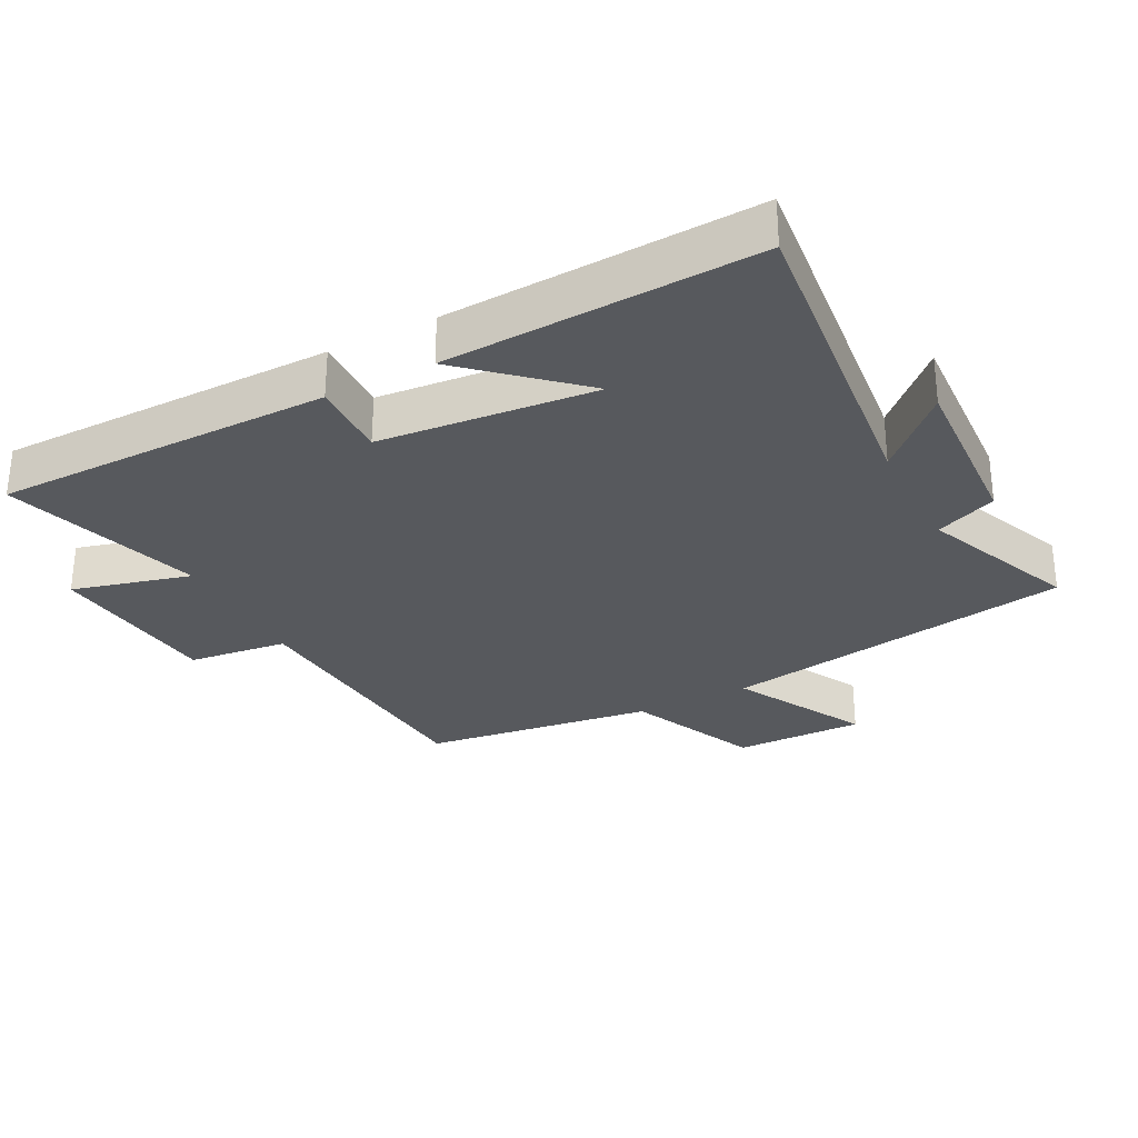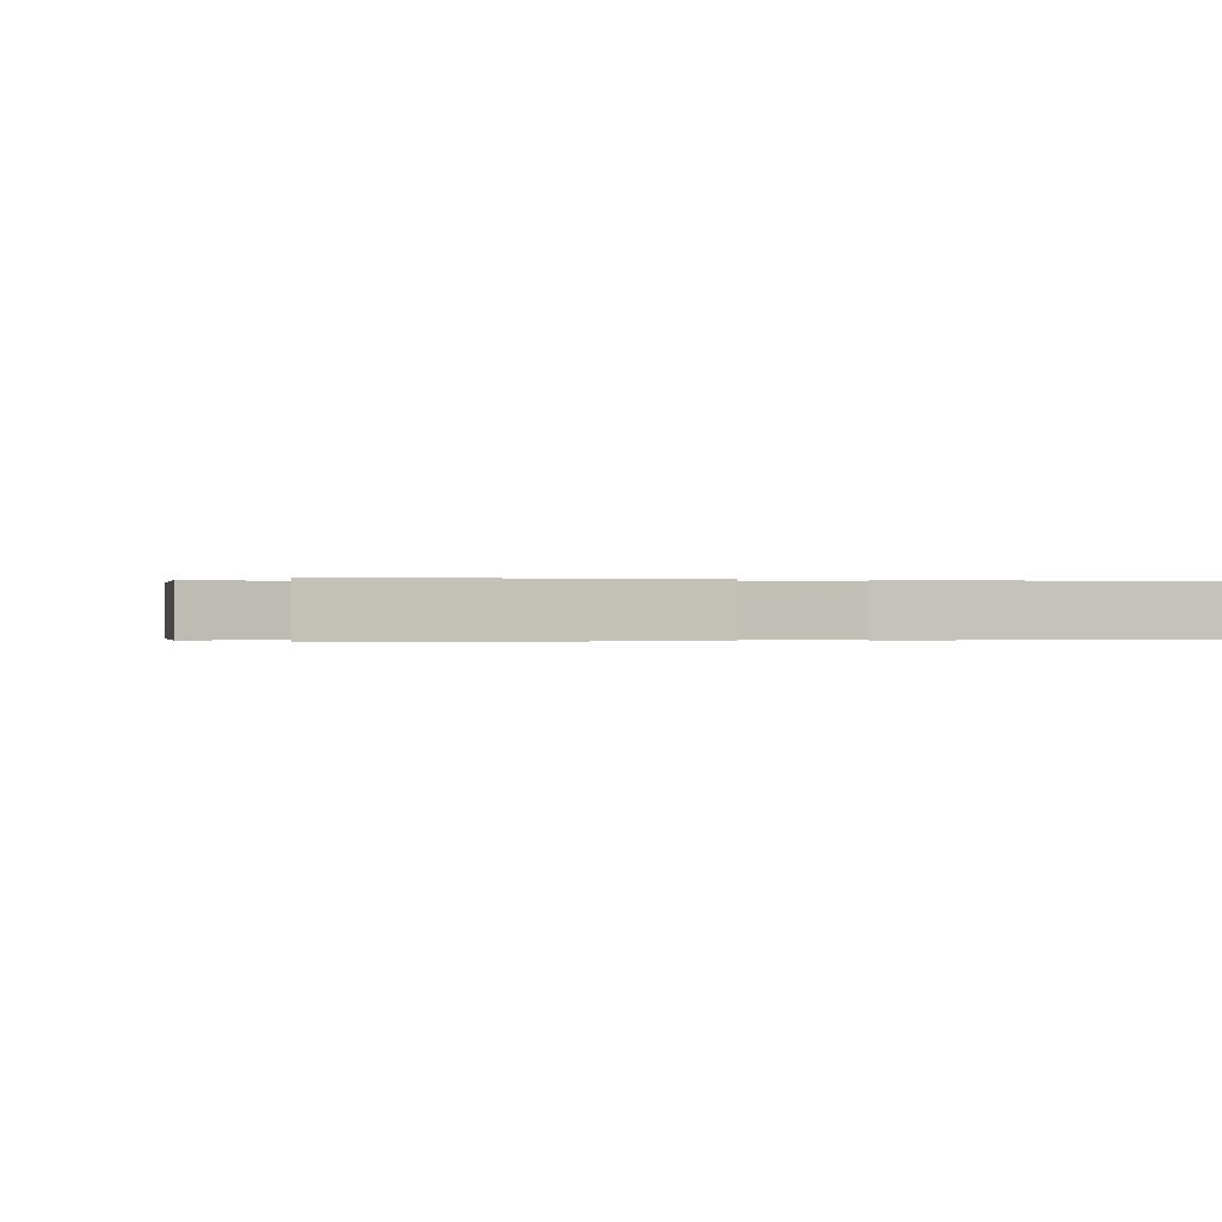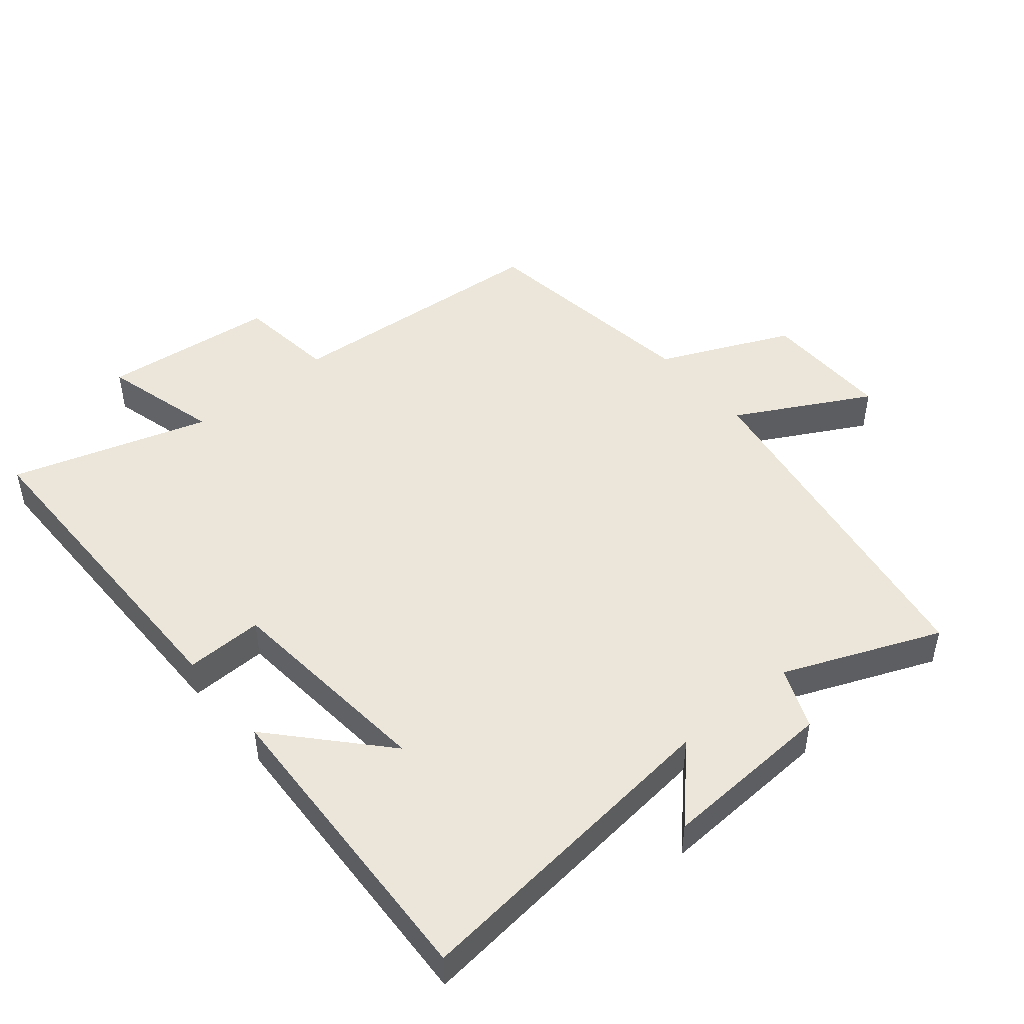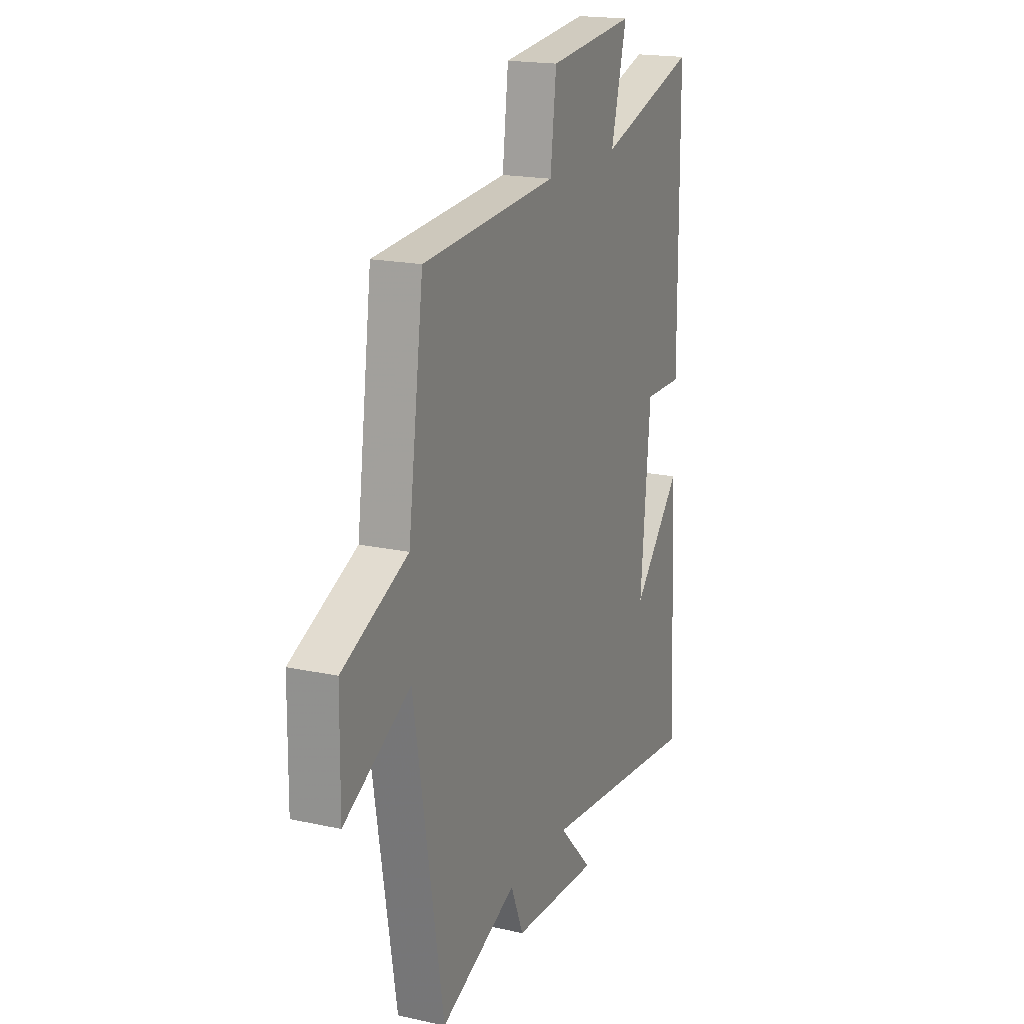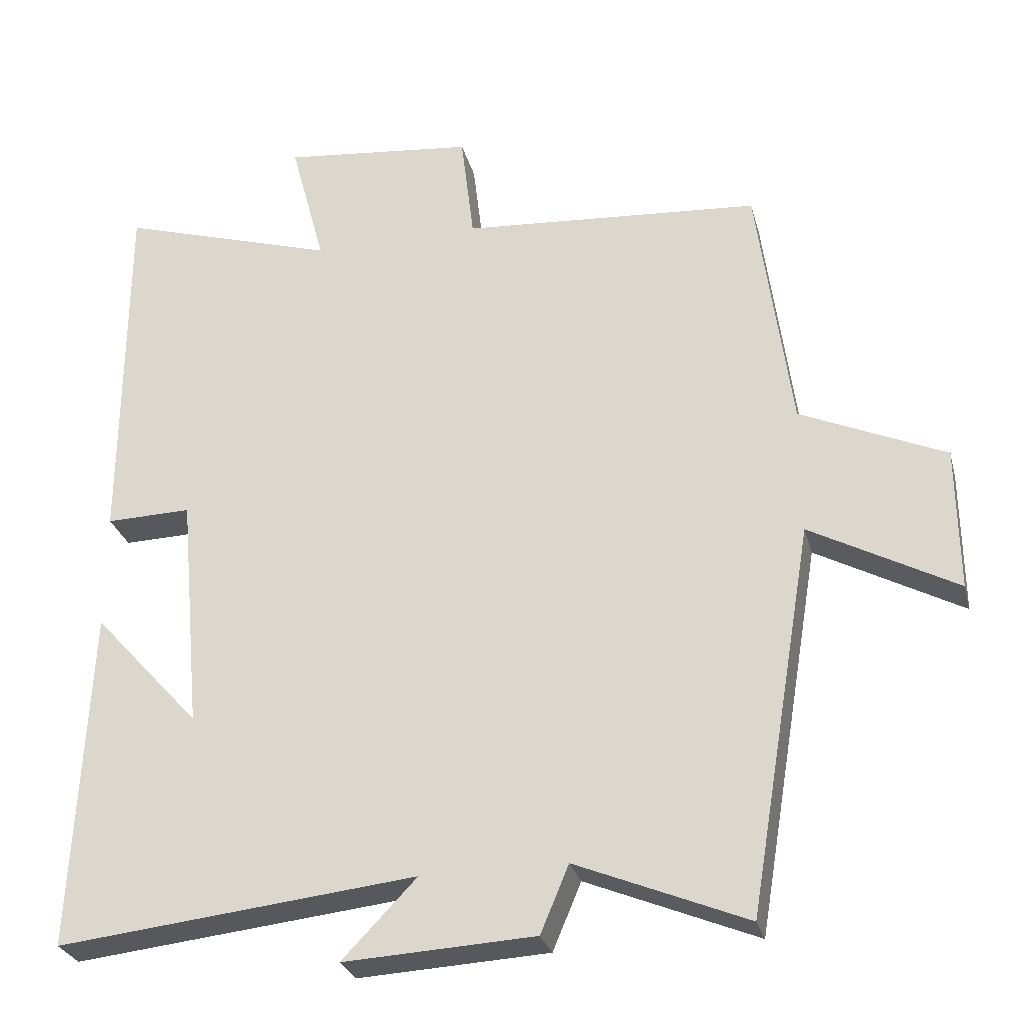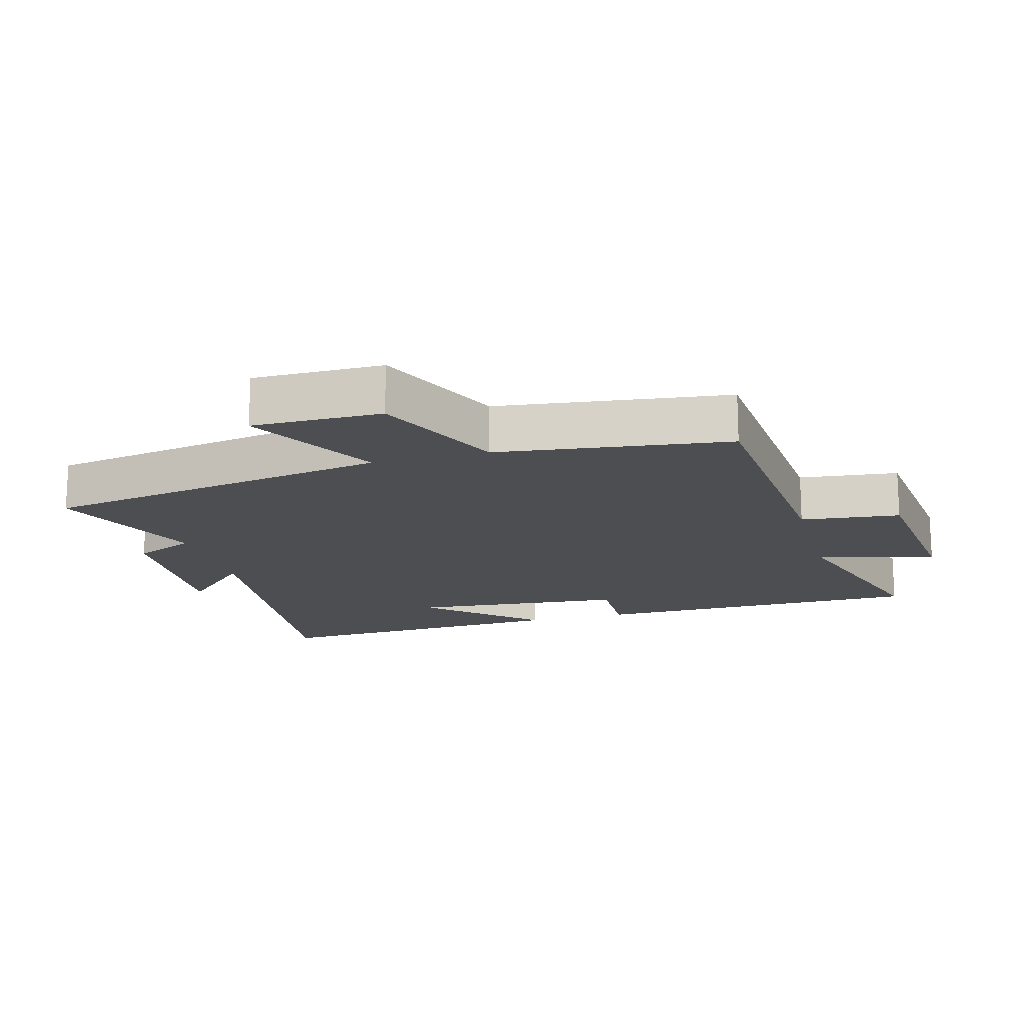
<metadata>
{"format":"obj","ext":"obj","renderer":"f3d","projection":"perspective","resolution":1024,"background":"white","views":[{"elev":-29.6,"azim":117.4,"up":"+Y"},{"elev":-0.1,"azim":71.7,"up":"+Y"},{"elev":47.5,"azim":140.2,"up":"+Y"},{"elev":18.7,"azim":-67.2,"up":"+Z"},{"elev":-28.1,"azim":-165.9,"up":"+Z"},{"elev":-16.6,"azim":-74.4,"up":"+Y"}]}
</metadata>
<code>
v -0.453 0.07 0.47
v -0.039 0.07 0.5
v -0.021 0.07 0.652
v 0.245 0.07 0.68
v 0.197 0.07 0.5
v 0.498 0.07 0.592
v 0.5 0.07 0.08
v 0.382 0.07 0.083
v 0.352 0.07 -0.245
v 0.5 0.07 -0.082
v 0.522 0.07 -0.554
v 0.026 0.07 -0.5
v 0.129 0.07 -0.607
v -0.135 0.07 -0.593
v -0.174 0.07 -0.5
v -0.41 0.07 -0.597
v -0.5 0.07 -0.061
v -0.702 0.07 -0.17
v -0.7 0.07 0.028
v -0.5 0.07 0.117
v -0.453 0 0.47
v -0.039 0 0.5
v -0.021 0 0.652
v 0.245 0 0.68
v 0.197 0 0.5
v 0.498 0 0.592
v 0.5 0 0.08
v 0.382 0 0.083
v 0.352 0 -0.245
v 0.5 0 -0.082
v 0.522 0 -0.554
v 0.026 0 -0.5
v 0.129 0 -0.607
v -0.135 0 -0.593
v -0.174 0 -0.5
v -0.41 0 -0.597
v -0.5 0 -0.061
v -0.702 0 -0.17
v -0.7 0 0.028
v -0.5 0 0.117
f 17 18 19 20
f 15 16 17 20
f 15 20 1 2
f 12 13 14 15
f 12 15 2
f 9 10 11
f 9 11 12
f 8 9 12 2
f 5 6 7 8
f 2 3 4 5
f 2 5 8
f 40 39 38 37
f 40 37 36 35
f 22 21 40 35
f 35 34 33 32
f 22 35 32
f 31 30 29
f 32 31 29
f 22 32 29 28
f 28 27 26 25
f 25 24 23 22
f 28 25 22
f 1 21 22 2
f 2 22 23 3
f 3 23 24 4
f 4 24 25 5
f 5 25 26 6
f 6 26 27 7
f 7 27 28 8
f 8 28 29 9
f 9 29 30 10
f 10 30 31 11
f 11 31 32 12
f 12 32 33 13
f 13 33 34 14
f 14 34 35 15
f 15 35 36 16
f 16 36 37 17
f 17 37 38 18
f 18 38 39 19
f 19 39 40 20
f 20 40 21 1

</code>
